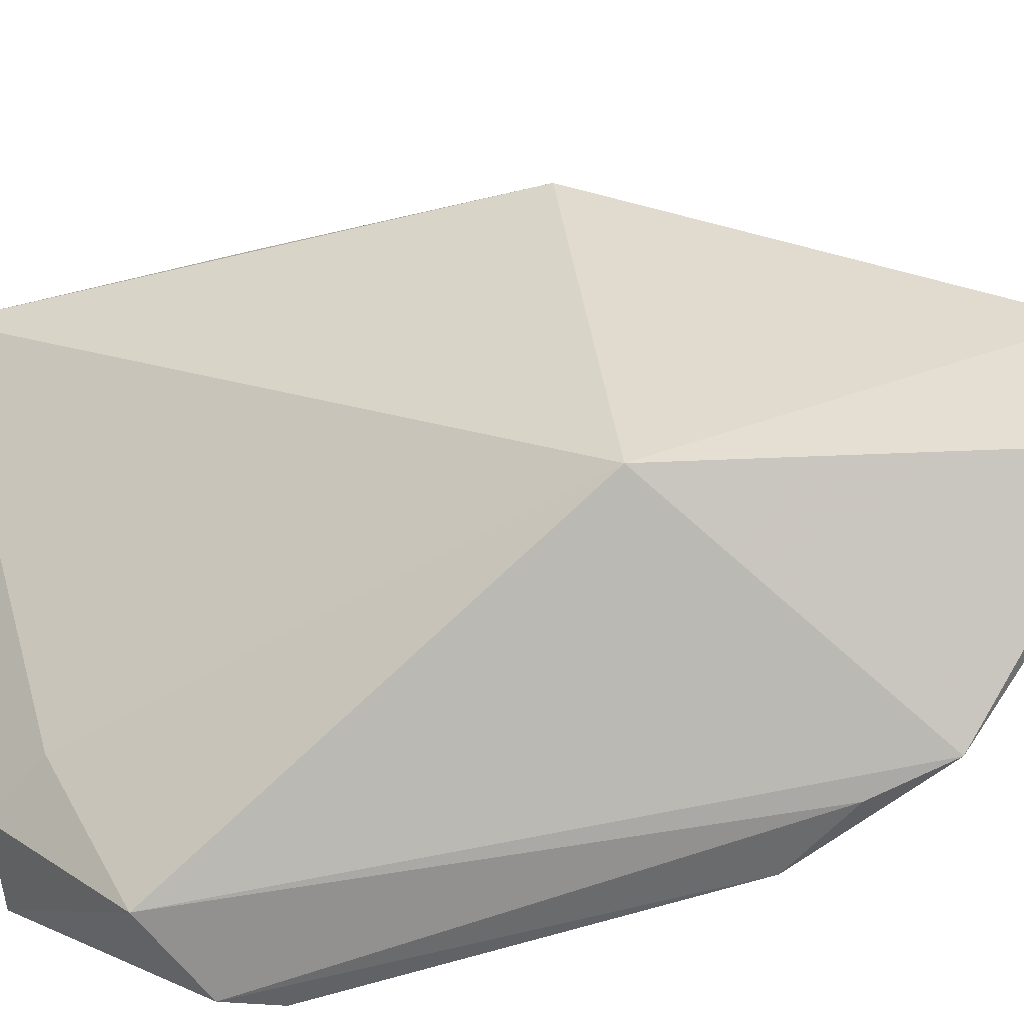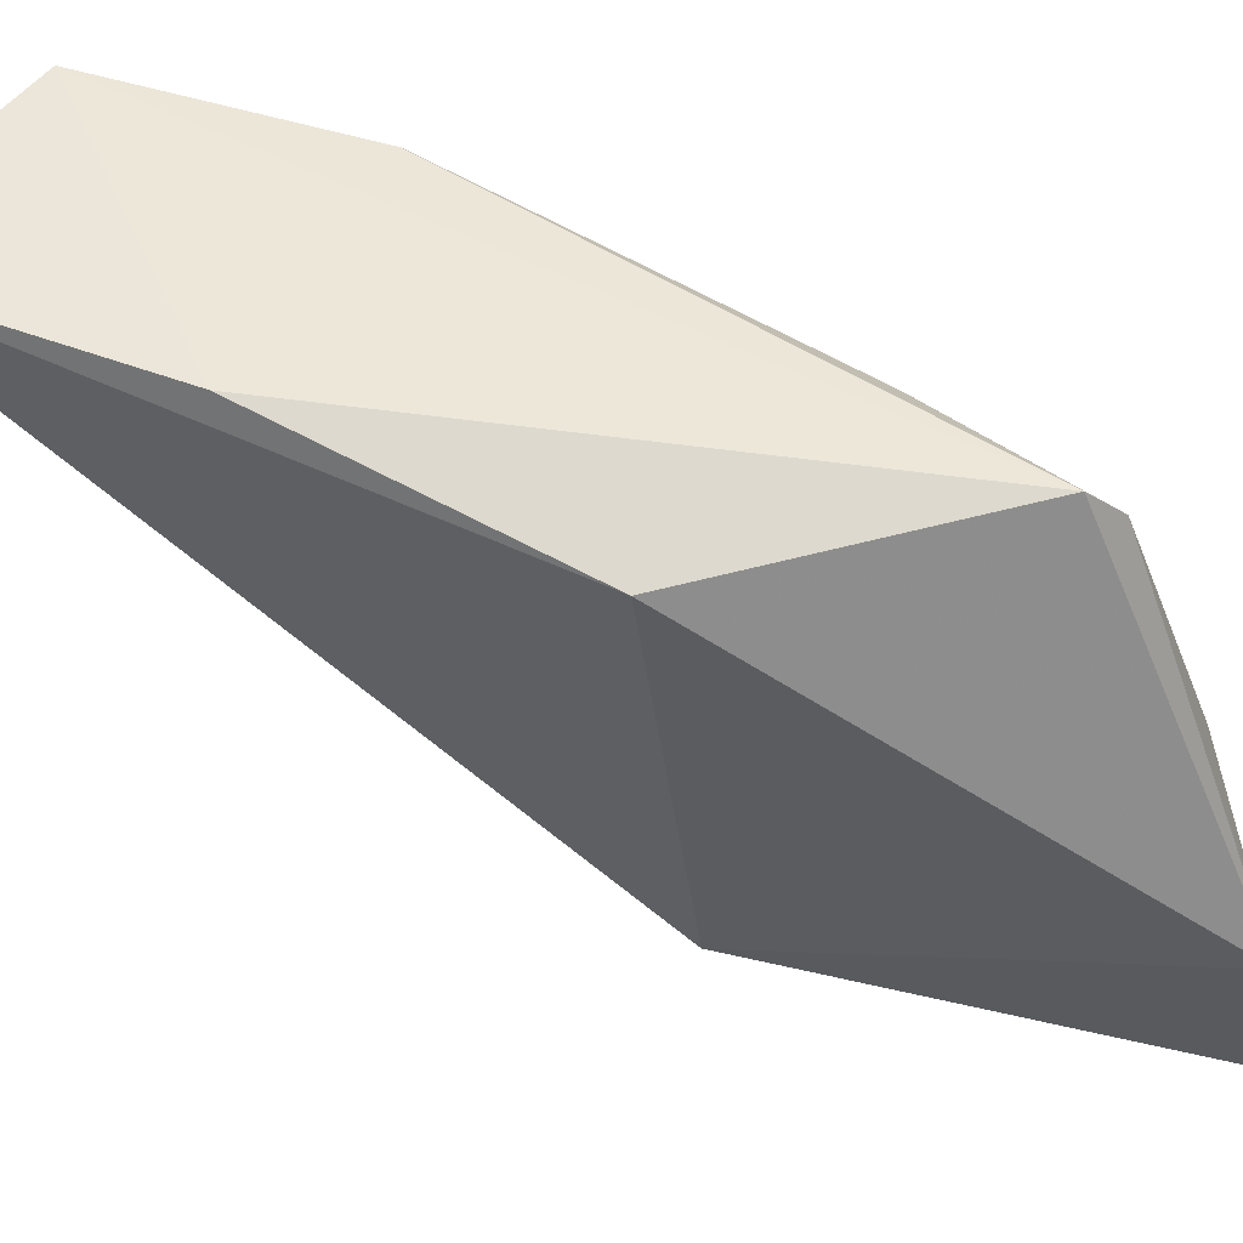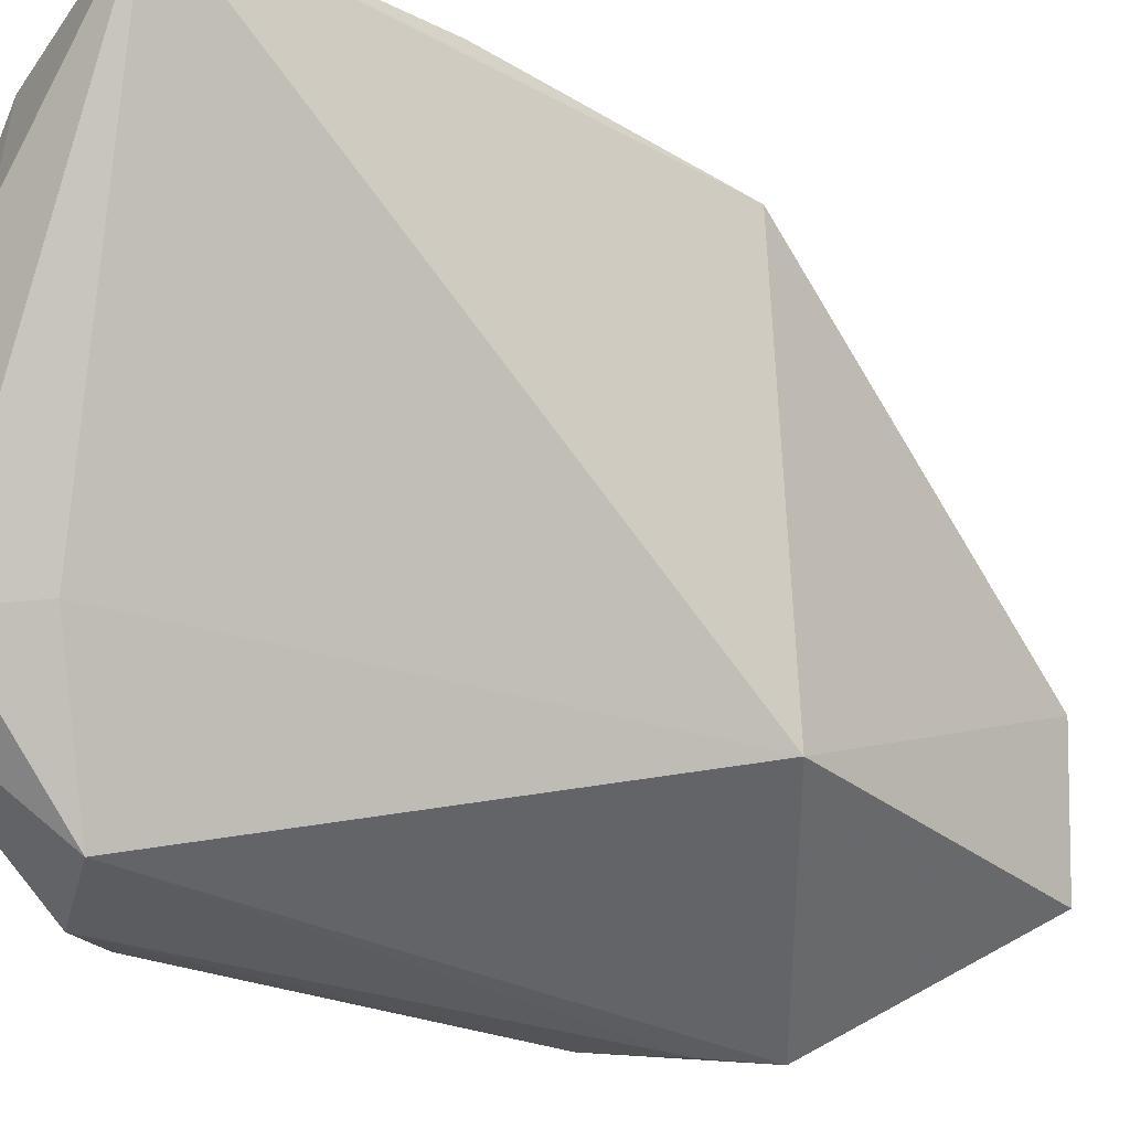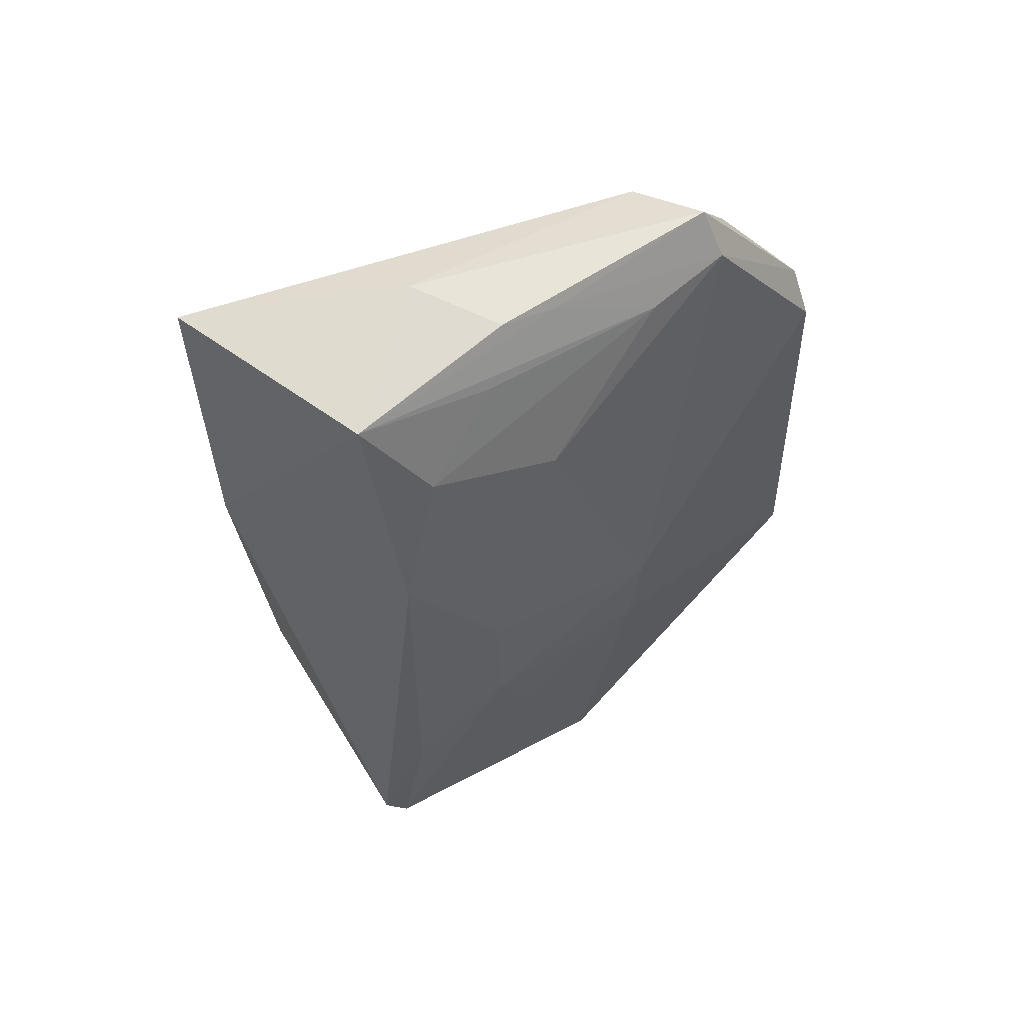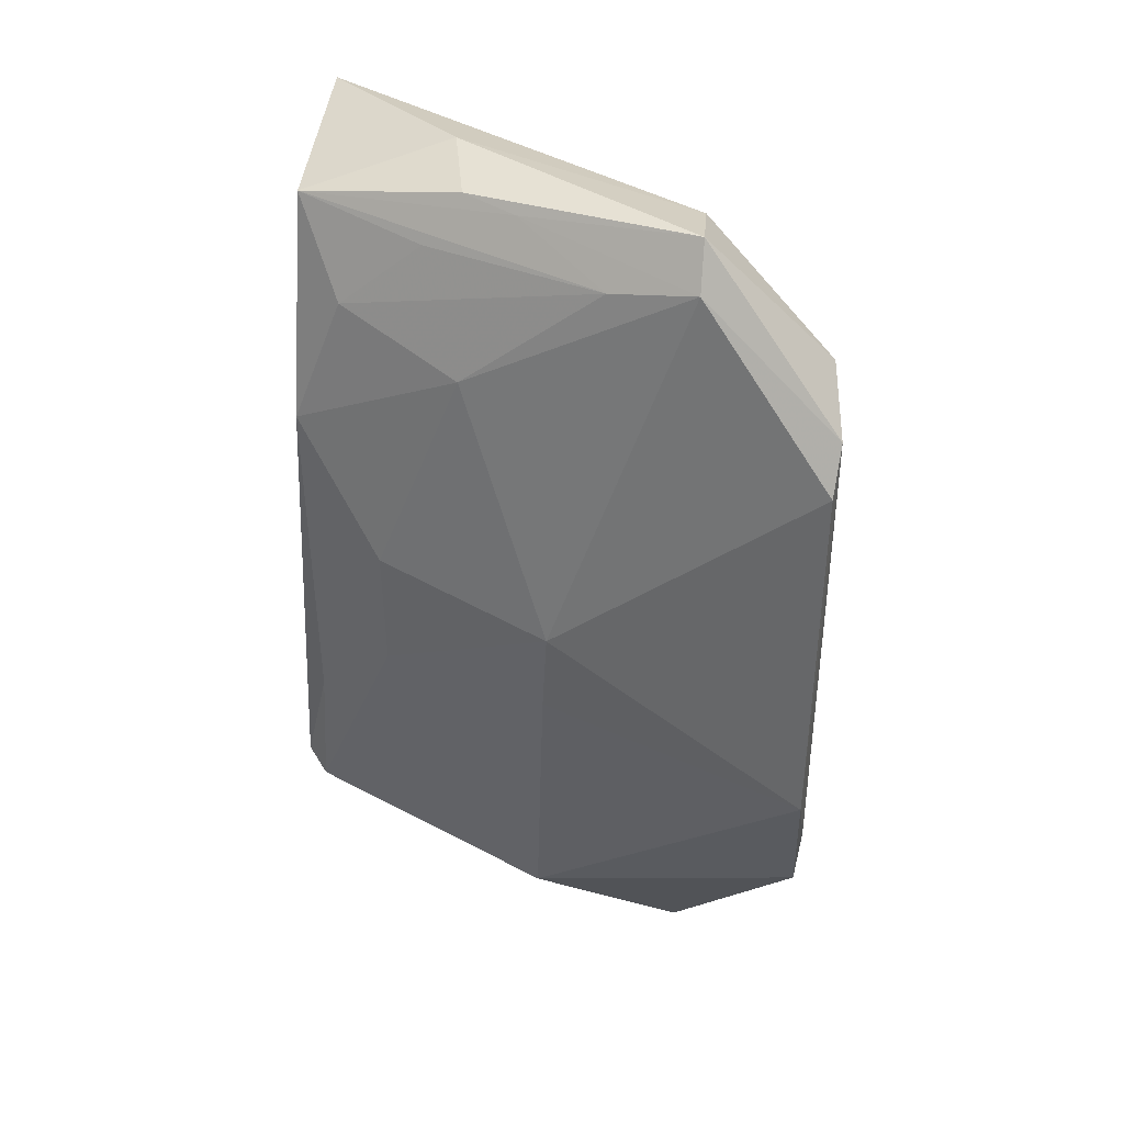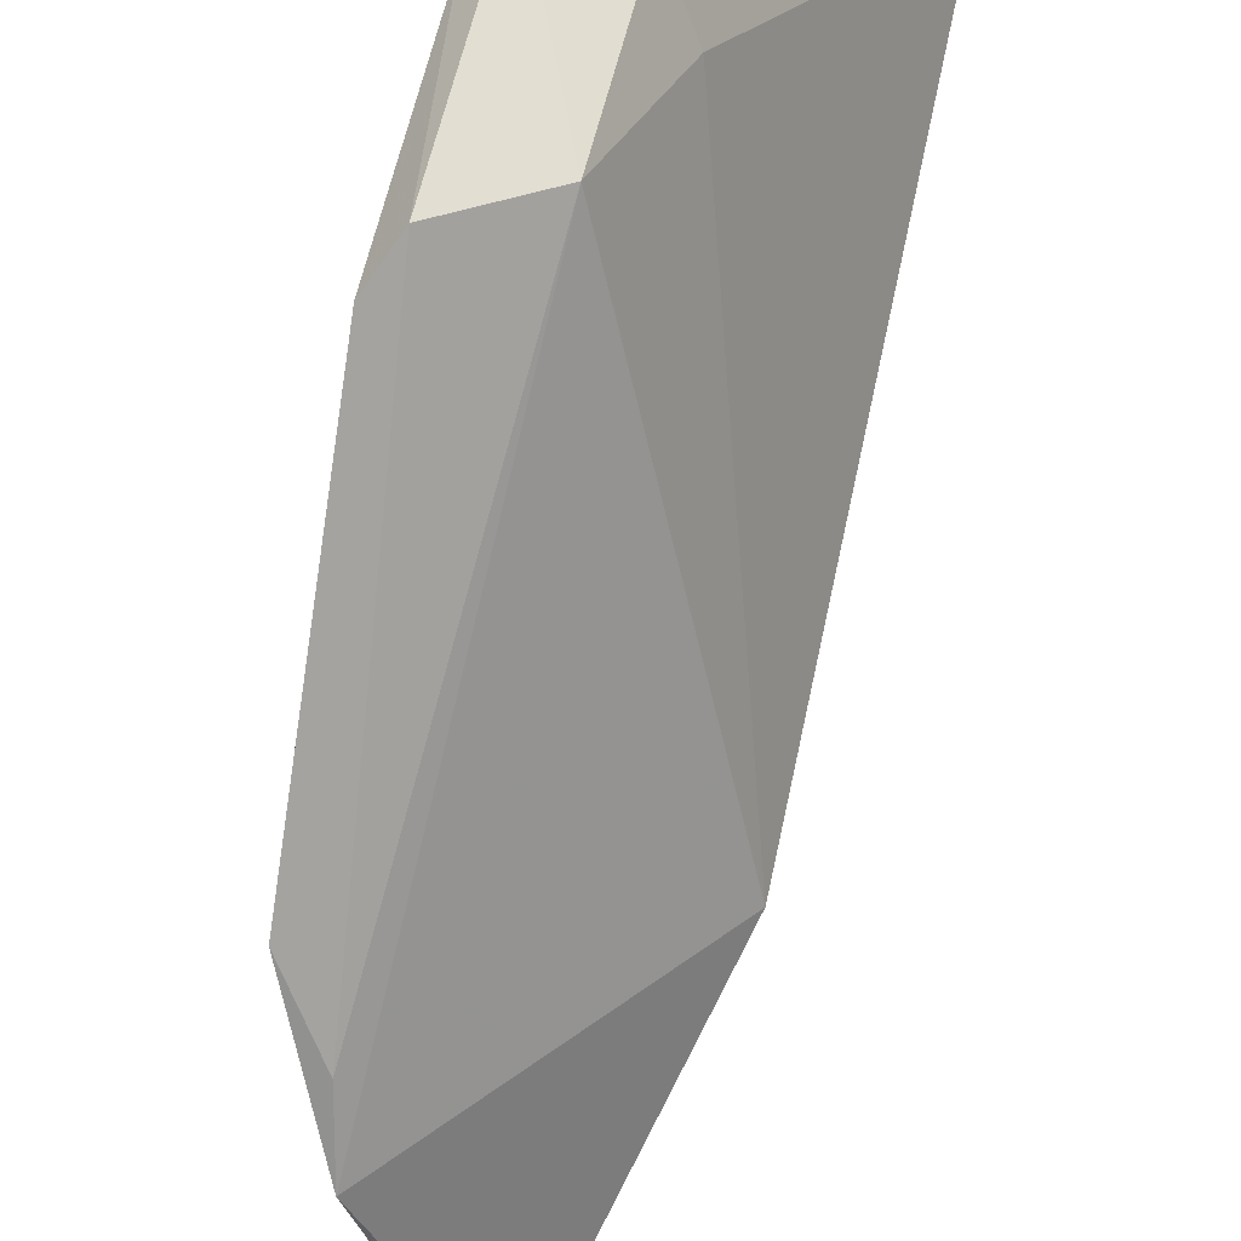
<metadata>
{"format":"obj","ext":"obj","renderer":"f3d","projection":"perspective","resolution":1024,"background":"white","views":[{"elev":-56.6,"azim":110.8,"up":"+Y"},{"elev":56.6,"azim":121.3,"up":"+Y"},{"elev":-26.5,"azim":55.8,"up":"+Y"},{"elev":55.7,"azim":-138.5,"up":"+Z"},{"elev":37.6,"azim":-79.0,"up":"+Z"},{"elev":-73.4,"azim":-7.2,"up":"+Y"}]}
</metadata>
<code>
v -0.0003958 0.08603 0.06651
v -0.003711 0.08158 0.06625
v -0.006149 0.05599 0.02612
v -0.01304 0.06664 0.001925
v -0.01935 0.08449 0.025
v -0.00435 0.08543 0.0289
v -0.018 0.04768 0.05788
v -0.01574 0.0845 0.06541
v -0.01701 0.08696 0.01566
v -0.01612 0.05688 0.06673
v -0.01361 0.05762 0.06207
v -0.02678 0.04683 0.0254
v -0.003024 0.08723 0.04791
v -0.01953 0.0847 0.04971
v -0.02192 0.05624 0.06821
v -0.01404 0.05573 0.001746
v -0.02293 0.04706 0.01451
v -0.02228 0.06713 0.009758
v -0.02613 0.06554 0.03764
v -0.01117 0.07457 0.06804
v -0.02242 0.07221 0.0559
v -0.0261 0.0467 0.05234
v -0.01789 0.08553 0.01396
v -0.01639 0.05685 0.001717
v -0.02243 0.07827 0.0312
v -0.02558 0.06595 0.03126
v -0.01784 0.07263 0.06754
v -0.02271 0.06223 0.06395
v -0.01906 0.08115 0.05899
v -0.02241 0.07841 0.04008
v -0.02431 0.04649 0.05565
v -0.02244 0.07519 0.02524
v -0.01922 0.06879 0.067
v -0.02377 0.05611 0.06503
v -0.01899 0.07518 0.06404
v -0.02359 0.04665 0.01997
f 6 1 3
f 6 3 4
f 9 6 4
f 11 7 3
f 11 3 1
f 11 10 7
f 11 1 10
f 13 1 6
f 13 6 9
f 13 9 8
f 13 8 1
f 14 9 5
f 14 8 9
f 15 7 10
f 16 4 3
f 17 3 7
f 17 16 3
f 18 17 12
f 20 15 10
f 20 10 1
f 20 1 8
f 22 19 12
f 23 5 9
f 23 9 4
f 23 4 18
f 24 18 4
f 24 4 16
f 24 16 17
f 24 17 18
f 25 14 5
f 25 5 23
f 26 18 12
f 26 12 19
f 26 19 25
f 27 20 8
f 27 15 20
f 29 8 14
f 29 14 21
f 29 21 28
f 30 21 14
f 30 19 21
f 30 25 19
f 30 14 25
f 31 7 15
f 31 22 12
f 32 25 23
f 32 23 18
f 32 26 25
f 32 18 26
f 33 27 8
f 33 8 28
f 33 15 27
f 34 33 28
f 34 15 33
f 34 31 15
f 34 22 31
f 34 19 22
f 34 28 21
f 34 21 19
f 35 29 28
f 35 28 8
f 35 8 29
f 36 17 7
f 36 7 31
f 36 31 12
f 36 12 17

</code>
